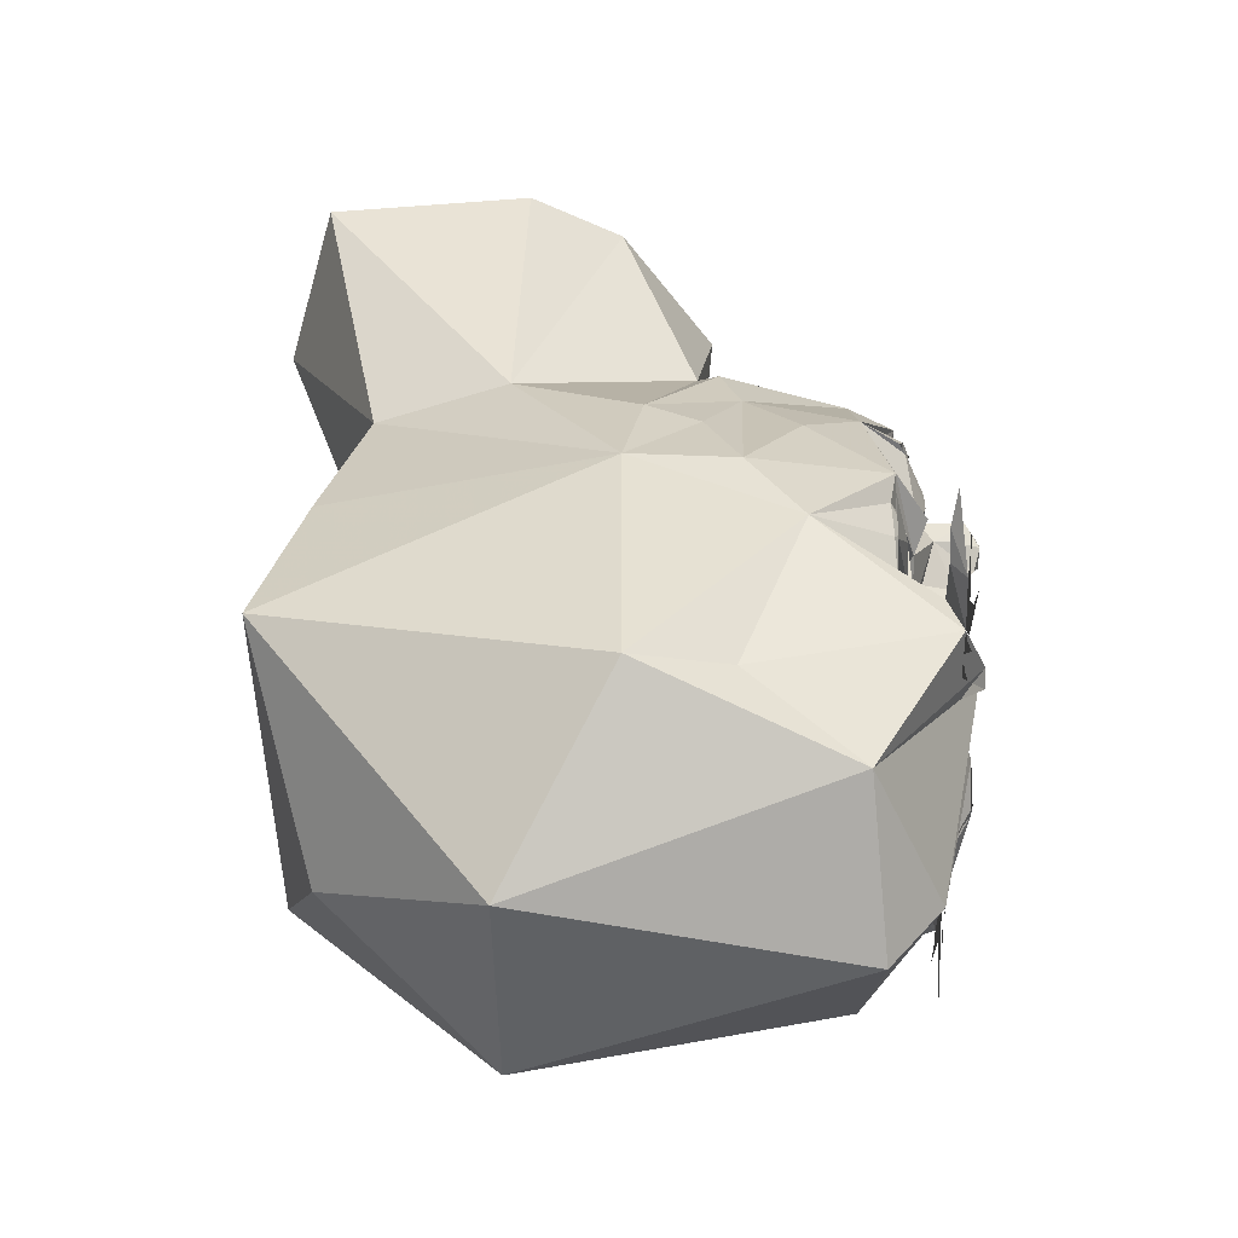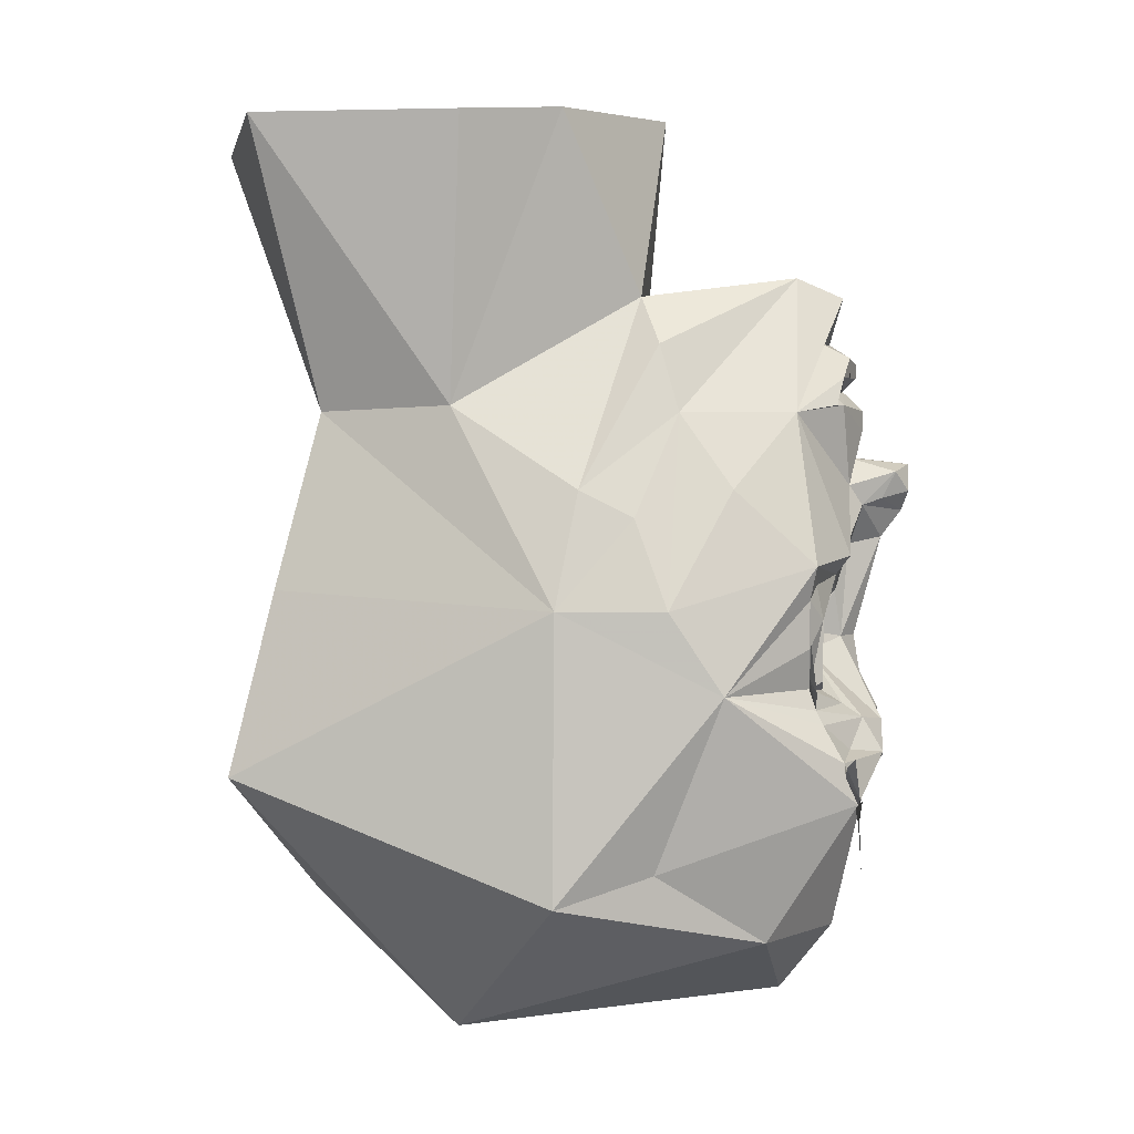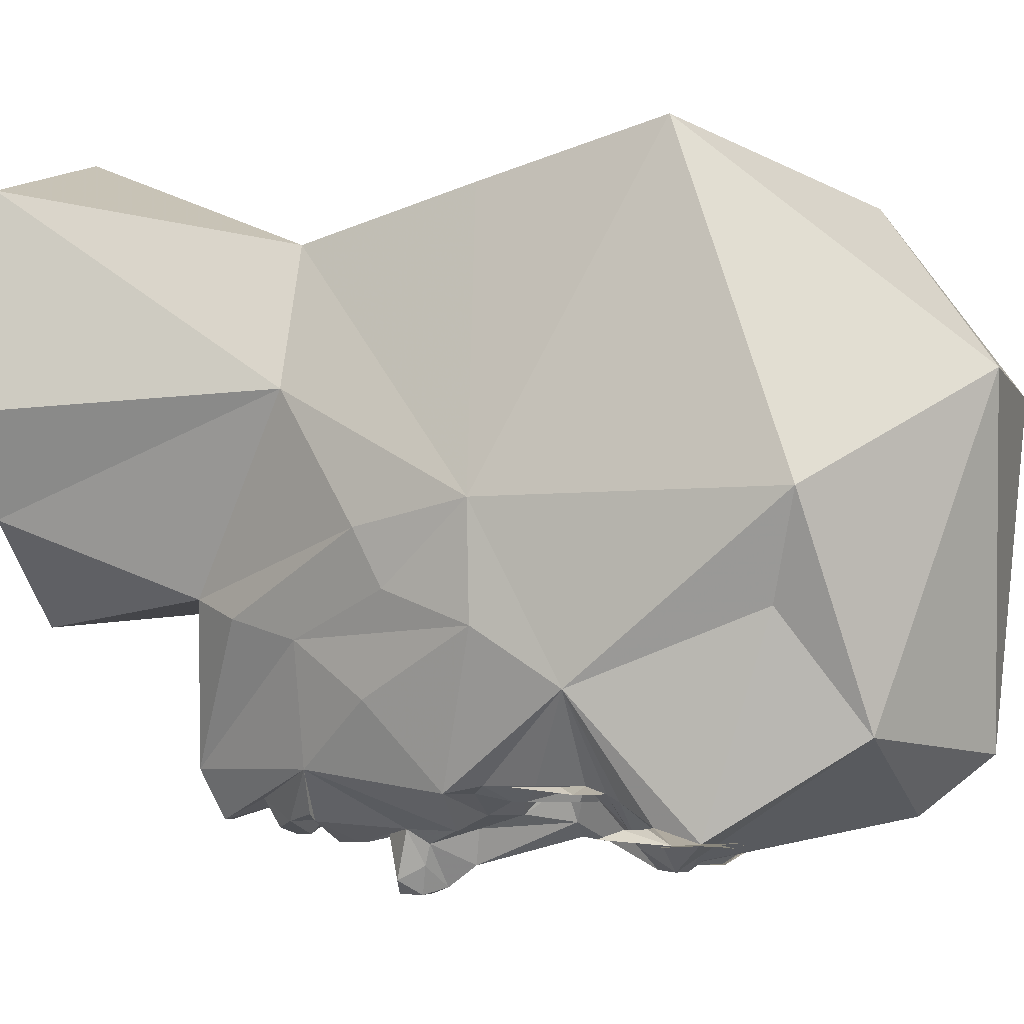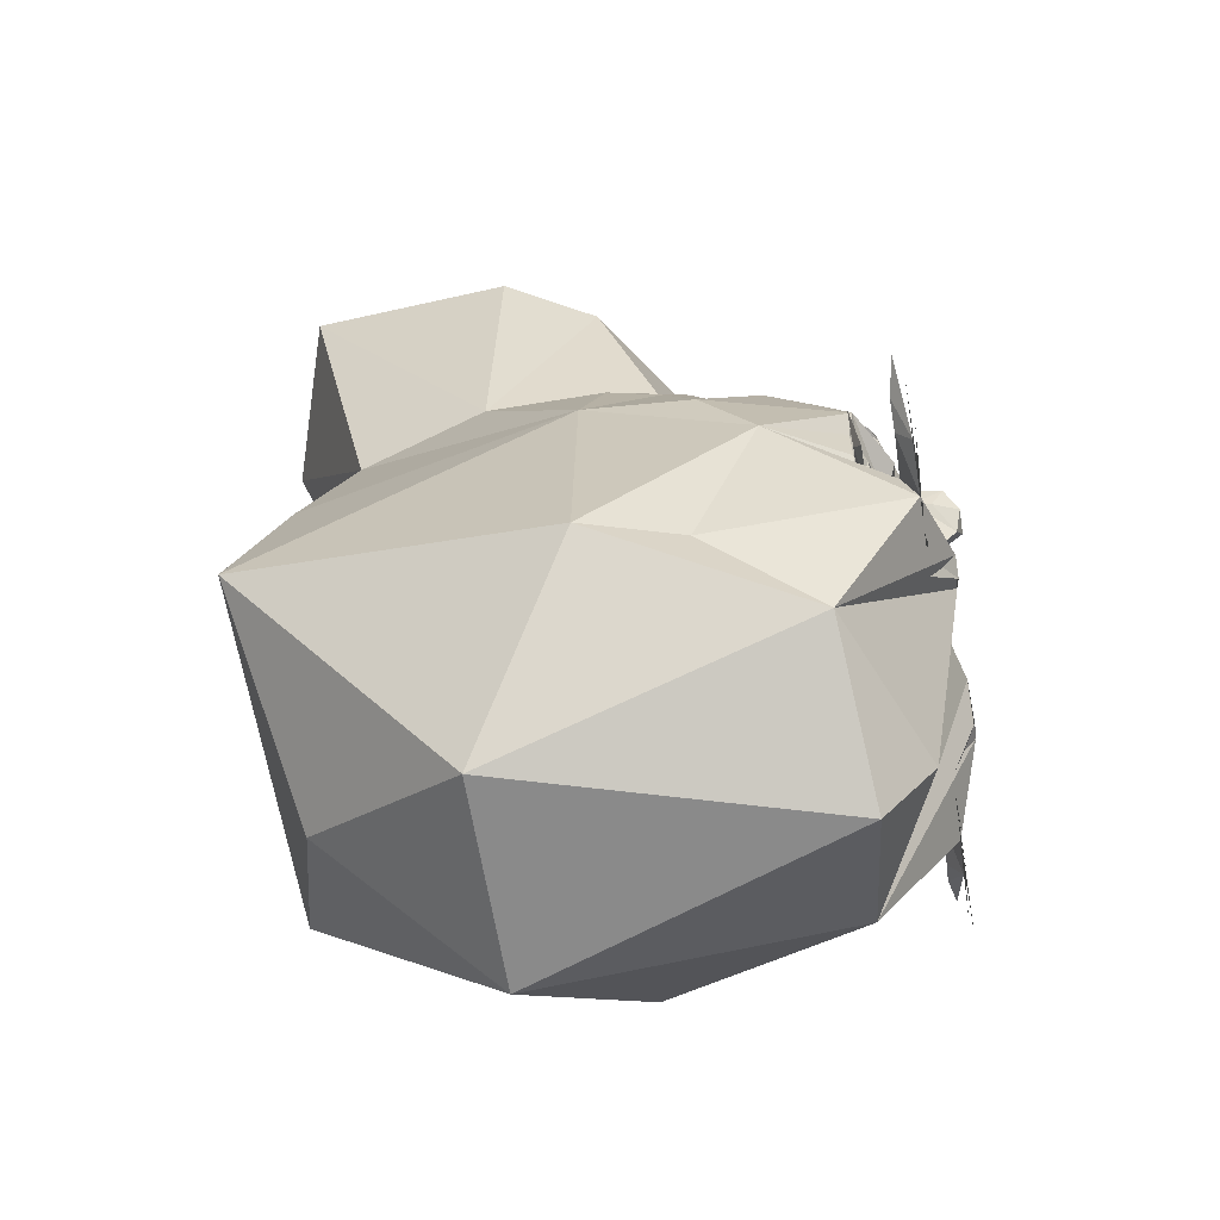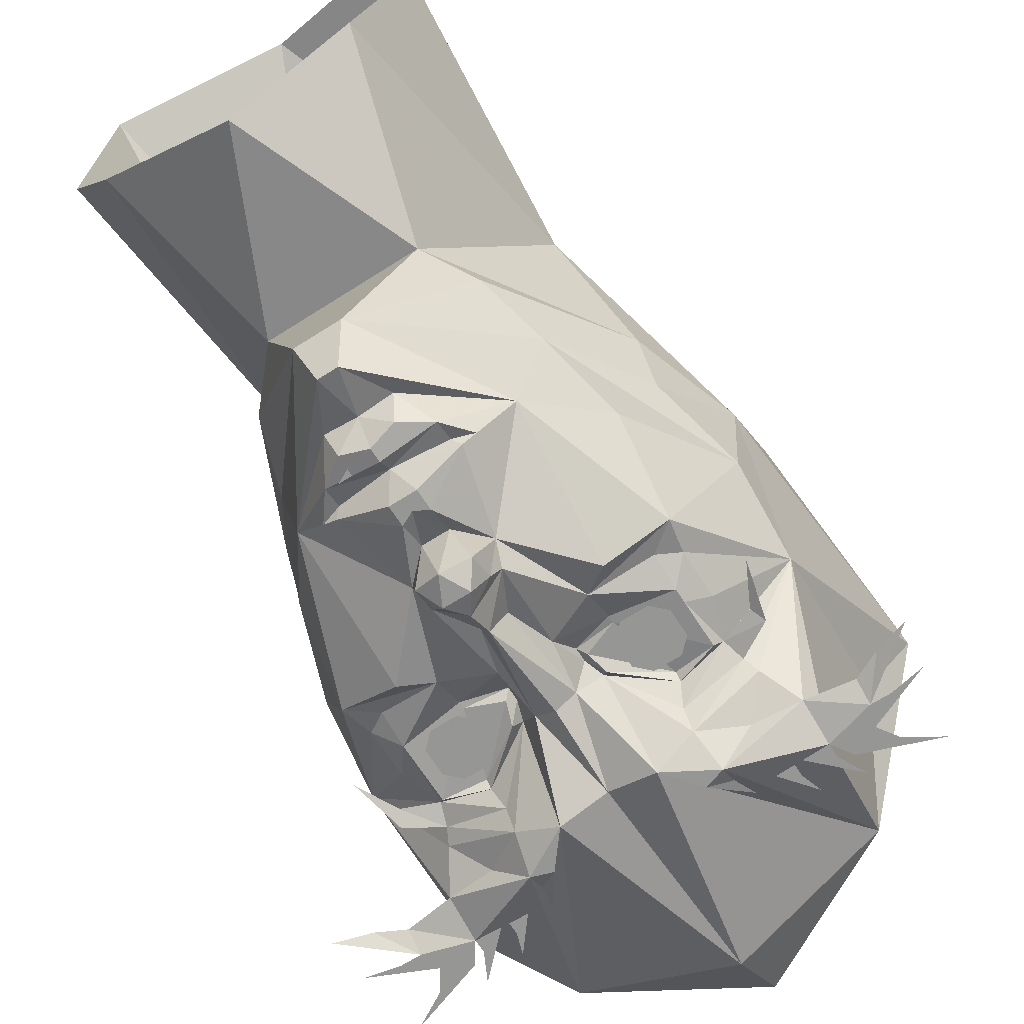
<metadata>
{"format":"obj","ext":"obj","renderer":"f3d","projection":"perspective","resolution":1024,"background":"white","views":[{"elev":-48.0,"azim":91.1,"up":"+Y"},{"elev":4.1,"azim":94.9,"up":"+Y"},{"elev":-5.1,"azim":-73.3,"up":"+Z"},{"elev":-62.7,"azim":99.2,"up":"+Y"},{"elev":-67.7,"azim":-147.4,"up":"+Z"}]}
</metadata>
<code>
v -0.1016 -0.09375 -0.2969
v -0.1172 -0.09375 -0.2969
v -0.125 -0.08594 -0.2969
v -0.125 -0.07031 -0.2969
v -0.1172 -0.0625 -0.2969
v -0.1016 -0.0625 -0.2969
v -0.09375 -0.07031 -0.2969
v -0.09375 -0.08594 -0.2969
v -0.125 -0.04688 -0.2969
v -0.09375 -0.04688 -0.2969
v -0.07812 -0.0625 -0.2969
v -0.07812 -0.09375 -0.2969
v -0.09375 -0.1094 -0.2969
v -0.125 -0.1094 -0.2969
v -0.1406 -0.09375 -0.2969
v -0.1406 -0.0625 -0.2969
v -0.1094 -0.07812 -0.2891
v -0.1016 -0.08594 -0.2891
v -0.1016 -0.09375 -0.2891
v -0.1094 -0.08594 -0.2891
v 0.1172 -0.09375 -0.2969
v 0.1016 -0.09375 -0.2969
v 0.09375 -0.08594 -0.2969
v 0.09375 -0.07031 -0.2969
v 0.1016 -0.0625 -0.2969
v 0.1172 -0.0625 -0.2969
v 0.125 -0.07031 -0.2969
v 0.125 -0.08594 -0.2969
v 0.09375 -0.04688 -0.2969
v 0.125 -0.04688 -0.2969
v 0.1406 -0.0625 -0.2969
v 0.1406 -0.09375 -0.2969
v 0.125 -0.1094 -0.2969
v 0.09375 -0.1094 -0.2969
v 0.07812 -0.09375 -0.2969
v 0.07812 -0.0625 -0.2969
v 0.1094 -0.07812 -0.2891
v 0.1172 -0.08594 -0.2891
v 0.1172 -0.09375 -0.2891
v 0.1094 -0.08594 -0.2891
v -0.25 -0.125 -0.1875
v -0.1797 -0.07812 -0.2812
v -0.1641 -0.125 -0.2812
v -0.1719 -0.1484 -0.2891
v -0.1797 -0.1641 -0.2969
v -0.2031 -0.2031 -0.3203
v -0.2031 -0.25 -0.3359
v -0.2344 -0.3281 -0.1094
v -0.2812 -0.3594 0
v -0.2578 -0.03125 0
v -0.25 -0.03125 -0.125
v -0.1875 0.01562 -0.2891
v -0.1797 -0.02344 -0.2812
v -0.1562 -0.04688 -0.2969
v -0.1562 -0.0625 -0.2969
v -0.1562 -0.1172 -0.2969
v -0.1094 -0.1328 -0.2969
v -0.1016 -0.1484 -0.3203
v -0.2109 -0.125 -0.2891
v -0.2031 -0.1094 -0.2812
v -0.2266 -0.0625 -0.2812
v -0.1875 0.1016 -0.1953
v -0.125 0.1875 -0.2656
v -0.1172 0.02344 -0.3281
v -0.08594 0 -0.3125
v -0.1562 -0.007812 -0.2891
v -0.08594 -0.03906 -0.2891
v -0.08594 -0.04688 -0.2891
v -0.1094 -0.125 -0.2891
v -0.05469 -0.08594 -0.2969
v -0.04688 -0.09375 -0.2812
v -0.1016 -0.1641 -0.3438
v -0.1484 -0.1953 -0.3281
v -0.1094 -0.2031 -0.3672
v -0.2578 -0.2344 -0.3359
v -0.2578 -0.2109 -0.3203
v -0.2891 -0.1953 -0.3203
v -0.3281 -0.1797 -0.3281
v -0.2188 0.07031 -0.08594
v -0.1562 0.1875 -0.1328
v -0.03125 0.3438 -0.2656
v -0.01562 0.3203 -0.3203
v -0.03906 0.2656 -0.2969
v -0.0625 0.2266 -0.3203
v -0.08594 0.1953 -0.3125
v -0.07031 0.1953 -0.3203
v -0.04688 0.1016 -0.3281
v -0.03906 0.07812 -0.3438
v -0.03125 -0.02344 -0.3125
v -0.03906 -0.05469 -0.2812
v -0.04688 -0.0625 -0.2891
v -0.03906 -0.07031 -0.2812
v -0.02344 -0.07812 -0.3203
v -0.05469 -0.1719 -0.3672
v -0.2188 0.1016 -0.02344
v -0.1797 0.1953 0.125
v -0.09375 0.3203 -0.08594
v -0.1328 0.2656 -0.1094
v -0.1406 0.1875 0.2812
v -0.1797 0.5234 0.3516
v -0.2109 0.5234 0.1094
v -0.1484 0.5312 0
v -0.01562 0.5312 -0.1094
v 0.08594 0.3203 -0.08594
v 0.02344 0.3438 -0.2656
v 0 0.4922 0.4141
v 0.1328 0.1875 0.2812
v 0.1953 0.5234 0.3516
v 0.1797 0.1953 0.125
v 0.2109 0.5234 0.1094
v 0.1484 0.5312 0
v 0 -0.5078 -0.25
v 0.125 -0.5312 0.125
v -0.125 -0.5312 0.125
v -0.1797 -0.4141 -0.2344
v 0 -0.4297 -0.3125
v 0.1797 -0.4141 -0.2344
v 0.2812 -0.3594 0
v 0.2188 -0.2266 0.375
v 0 -0.3984 0.3125
v -0.2188 -0.2266 0.375
v 0 -0.1719 -0.3516
v 0.05469 -0.1719 -0.3672
v 0.1094 -0.2031 -0.3672
v 0.2031 -0.25 -0.3359
v 0.2344 -0.3281 -0.1094
v 0.25 -0.125 -0.1875
v 0.2578 -0.03125 0
v 0.1797 -0.01562 0.3281
v -0.1797 -0.01562 0.3281
v 0.2188 0.1016 -0.02344
v 0.1328 0.2656 -0.1094
v 0.1562 0.1875 -0.1328
v 0.125 0.1875 -0.2656
v 0.007812 0.3203 -0.3203
v 0 -0.07812 -0.3359
v 0.02344 -0.07812 -0.3203
v 0.04688 -0.09375 -0.2812
v 0.1016 -0.1641 -0.3438
v 0.08594 -0.2109 -0.3672
v 0.1094 -0.2266 -0.3516
v 0.1172 -0.2578 -0.3359
v -0.0625 0.2031 -0.3125
v 0 0.2109 -0.3203
v -0.01562 0.1875 -0.3438
v -0.01562 0.1641 -0.3438
v -0.01562 0.1328 -0.3281
v -0.03125 0.1172 -0.3828
v -0.03125 0.08594 -0.3672
v 0 0.07031 -0.3906
v 0 0.03906 -0.3672
v -0.01562 0.03125 -0.3281
v 0 0.2266 -0.3359
v 0.0625 0.2266 -0.3203
v 0.0625 0.2031 -0.3125
v 0.07031 0.1953 -0.3203
v 0.01562 0.1875 -0.3438
v 0.01562 0.1641 -0.3438
v 0 0.1719 -0.3438
v 0.01562 0.1328 -0.3281
v 0 0.125 -0.3984
v -0.01562 0.09375 -0.3984
v 0.01562 0.09375 -0.3984
v 0.03125 0.08594 -0.3672
v 0.03906 0.07812 -0.3438
v 0.01562 0.03125 -0.3281
v 0 0.2422 -0.3359
v -0.03125 0.25 -0.3281
v 0 0.2656 -0.3047
v 0.03125 0.25 -0.3281
v 0.03906 0.2656 -0.2969
v 0.08594 0.1953 -0.3125
v 0.04688 0.1016 -0.3281
v 0.03125 0.1172 -0.3828
v 0.08594 0 -0.3125
v 0.03125 -0.02344 -0.3125
v 0.03906 -0.07031 -0.2812
v 0.05469 -0.08594 -0.2969
v 0.1094 -0.1328 -0.2969
v 0.1016 -0.1484 -0.3203
v 0.1719 -0.1484 -0.2891
v 0.1797 -0.1641 -0.2969
v 0.1484 -0.1953 -0.3281
v 0.2031 -0.2031 -0.3203
v 0.1641 -0.2422 -0.3359
v 0.1406 -0.25 -0.3359
v 0.1641 -0.2656 -0.3359
v 0.1719 -0.2891 -0.3359
v -0.25 -0.2578 -0.3359
v -0.2812 -0.2344 -0.3359
v -0.3203 -0.2266 -0.3359
v -0.2188 -0.2734 -0.3359
v -0.2656 -0.2812 -0.3359
v -0.3047 -0.3047 -0.3359
v -0.08594 -0.2109 -0.3672
v -0.1094 -0.2266 -0.3516
v -0.1172 -0.2578 -0.3359
v -0.1641 -0.2422 -0.3359
v -0.2031 -0.2656 -0.3359
v -0.2188 -0.2969 -0.3359
v -0.1406 -0.25 -0.3359
v -0.1641 -0.2656 -0.3359
v -0.1719 -0.2891 -0.3359
v 0.1641 -0.125 -0.2812
v 0.1797 -0.07812 -0.2812
v 0.1797 -0.02344 -0.2812
v 0.1875 0.01562 -0.2891
v 0.25 -0.03125 -0.125
v 0.2188 0.07031 -0.08594
v 0.1875 0.1016 -0.1953
v 0.1562 -0.1172 -0.2969
v 0.1562 -0.0625 -0.2969
v 0.1562 -0.04688 -0.2969
v 0.1562 -0.007812 -0.2891
v 0.1172 0.02344 -0.3281
v 0.1094 -0.125 -0.2891
v 0.08594 -0.04688 -0.2891
v 0.08594 -0.03906 -0.2891
v 0.03906 -0.05469 -0.2812
v 0.04688 -0.0625 -0.2891
v 0.2578 -0.2109 -0.3203
v 0.2578 -0.2344 -0.3359
v 0.2812 -0.2344 -0.3359
v 0.25 -0.2578 -0.3359
v 0.2188 -0.2734 -0.3359
v 0.2656 -0.2812 -0.3359
v 0.3047 -0.3047 -0.3359
v 0.2891 -0.1953 -0.3203
v 0.3281 -0.1797 -0.3281
v 0.3203 -0.2266 -0.3359
v 0.2031 -0.2656 -0.3359
v 0.2188 -0.2969 -0.3359
v 0.2031 -0.1094 -0.2812
v 0.2109 -0.125 -0.2891
v 0.2266 -0.0625 -0.2812
v 0.03125 0.2344 -0.3281
v 0.04688 0.2266 -0.3281
v 0.01562 0.2266 -0.3281
f 1 2 3
f 1 3 4
f 1 4 5
f 1 5 6
f 1 6 7
f 1 7 8
f 21 22 23
f 21 23 24
f 21 24 25
f 21 25 26
f 21 26 27
f 21 27 28
f 9 10 11
f 9 15 16
f 29 30 31
f 29 35 36
f 9 11 12
f 9 14 15
f 29 31 32
f 29 34 35
f 9 12 13
f 9 13 14
f 29 32 33
f 29 33 34
f 17 18 19
f 17 19 20
f 37 38 39
f 37 39 40
f 236 237 238
f 41 42 43
f 41 43 44
f 41 44 45
f 41 45 46
f 41 53 42
f 42 53 54
f 53 66 54
f 54 66 65
f 54 65 67
f 58 71 72
f 58 72 44
f 44 72 45
f 45 72 73
f 45 73 46
f 51 79 80
f 51 80 62
f 62 80 63
f 63 80 81
f 65 88 89
f 65 89 67
f 67 89 90
f 95 96 97
f 95 97 98
f 95 98 80
f 95 50 96
f 96 102 97
f 97 102 103
f 97 103 104
f 97 104 105
f 97 105 81
f 97 81 98
f 98 81 80
f 111 109 104
f 111 104 103
f 112 113 114
f 112 114 115
f 112 115 116
f 112 116 117
f 112 117 113
f 113 117 118
f 113 118 119
f 113 119 120
f 113 120 114
f 114 120 121
f 114 121 49
f 114 49 115
f 119 121 120
f 109 128 131
f 109 131 104
f 104 131 132
f 104 132 105
f 105 132 133
f 105 133 134
f 105 135 82
f 105 82 81
f 87 146 147
f 87 147 148
f 87 148 149
f 87 149 88
f 88 152 89
f 89 92 90
f 146 159 147
f 147 159 160
f 147 160 161
f 147 161 148
f 167 168 169
f 167 169 170
f 164 174 165
f 165 174 173
f 165 175 176
f 165 176 166
f 138 180 139
f 139 180 181
f 139 181 182
f 139 182 183
f 127 204 205
f 127 205 206
f 131 133 132
f 208 210 133
f 208 133 209
f 127 184 182
f 127 182 181
f 127 181 204
f 205 213 206
f 206 213 214
f 210 134 133
f 213 218 175
f 213 175 214
f 158 173 160
f 158 160 159
f 174 160 173
f 160 174 161
f 218 176 175
f 176 218 219
f 176 219 177
f 183 182 184
f 41 46 47
f 41 47 48
f 41 48 49
f 41 49 50
f 41 50 51
f 41 51 52
f 41 52 53
f 51 62 52
f 52 62 63
f 52 63 64
f 52 64 65
f 52 65 66
f 52 66 53
f 63 81 82
f 63 82 83
f 63 83 84
f 63 84 85
f 63 85 86
f 63 86 87
f 63 87 64
f 64 87 65
f 65 87 88
f 95 80 79
f 95 79 50
f 96 50 99
f 96 99 100
f 96 100 101
f 96 101 102
f 106 99 107
f 106 107 108
f 108 107 109
f 108 109 110
f 110 109 111
f 106 100 99
f 115 49 48
f 115 48 47
f 115 47 74
f 115 74 94
f 115 94 116
f 116 94 122
f 116 122 123
f 116 123 117
f 117 123 124
f 117 124 125
f 117 125 126
f 117 126 118
f 118 126 127
f 118 127 128
f 118 128 119
f 119 128 129
f 119 129 130
f 119 130 121
f 50 49 121
f 50 121 130
f 50 130 99
f 99 130 129
f 99 129 107
f 107 129 128
f 107 128 109
f 105 134 135
f 93 122 94
f 122 93 136
f 122 136 137
f 122 137 123
f 86 146 87
f 88 149 150
f 88 150 151
f 88 151 152
f 148 161 162
f 148 162 149
f 149 162 150
f 150 162 163
f 150 163 164
f 150 164 165
f 150 165 151
f 151 165 166
f 151 166 137
f 151 137 136
f 151 136 93
f 151 93 152
f 154 170 171
f 154 171 134
f 154 134 172
f 156 172 134
f 156 134 173
f 156 173 158
f 82 169 83
f 83 169 168
f 83 168 84
f 82 135 169
f 169 135 171
f 169 171 170
f 161 163 162
f 163 161 174
f 163 174 164
f 165 173 175
f 79 51 50
f 127 206 207
f 127 207 208
f 127 208 128
f 128 208 209
f 128 209 131
f 131 209 133
f 208 207 210
f 106 107 108
f 127 126 125
f 127 125 184
f 206 214 207
f 207 214 175
f 207 175 215
f 207 215 134
f 207 134 210
f 135 134 171
f 215 173 134
f 173 215 175
f 42 54 55
f 42 55 43
f 43 55 56
f 43 56 57
f 54 67 55
f 55 67 68
f 56 69 57
f 57 69 70
f 57 70 71
f 67 90 68
f 68 90 91
f 70 91 90
f 70 90 92
f 70 92 71
f 138 177 178
f 138 178 179
f 204 179 211
f 204 211 212
f 204 212 213
f 204 213 205
f 179 216 211
f 212 217 218
f 212 218 213
f 177 219 178
f 178 219 220
f 178 216 179
f 217 219 218
f 219 217 220
f 43 57 58
f 43 58 44
f 43 44 59
f 43 59 60
f 60 59 61
f 57 71 58
f 76 75 77
f 77 75 78
f 138 179 180
f 190 189 191
f 189 192 193
f 193 192 194
f 204 181 180
f 204 180 179
f 225 224 226
f 225 226 227
f 221 228 222
f 222 228 229
f 223 230 224
f 181 204 233
f 181 233 234
f 234 233 235
f 55 68 56
f 56 68 69
f 68 91 69
f 69 91 70
f 211 216 217
f 211 217 212
f 178 220 216
f 220 217 216
f 46 73 74
f 46 74 47
f 72 74 73
f 139 183 124
f 124 183 184
f 124 184 125
f 124 125 185
f 124 185 186
f 186 185 187
f 186 187 188
f 47 74 198
f 47 198 199
f 199 198 200
f 198 74 201
f 198 201 202
f 202 201 203
f 125 231 185
f 185 231 232
f 46 47 75
f 46 75 76
f 75 47 189
f 75 189 190
f 189 47 192
f 125 184 221
f 125 221 222
f 125 222 223
f 125 223 224
f 125 224 225
f 71 92 93
f 71 93 94
f 123 137 138
f 137 177 138
f 71 94 72
f 72 94 74
f 123 138 139
f 123 139 124
f 123 124 140
f 140 124 141
f 140 141 142
f 74 94 195
f 74 195 196
f 196 195 197
f 86 143 144
f 86 144 145
f 143 86 85
f 144 155 156
f 144 156 157
f 144 157 145
f 155 172 156
f 86 145 146
f 143 85 84
f 143 84 144
f 144 84 153
f 144 153 154
f 144 154 155
f 145 157 158
f 145 158 159
f 145 159 146
f 167 153 168
f 167 170 153
f 153 170 154
f 154 172 155
f 156 158 157
f 84 168 153
f 89 152 93
f 89 93 92
f 166 176 137
f 137 176 177

</code>
